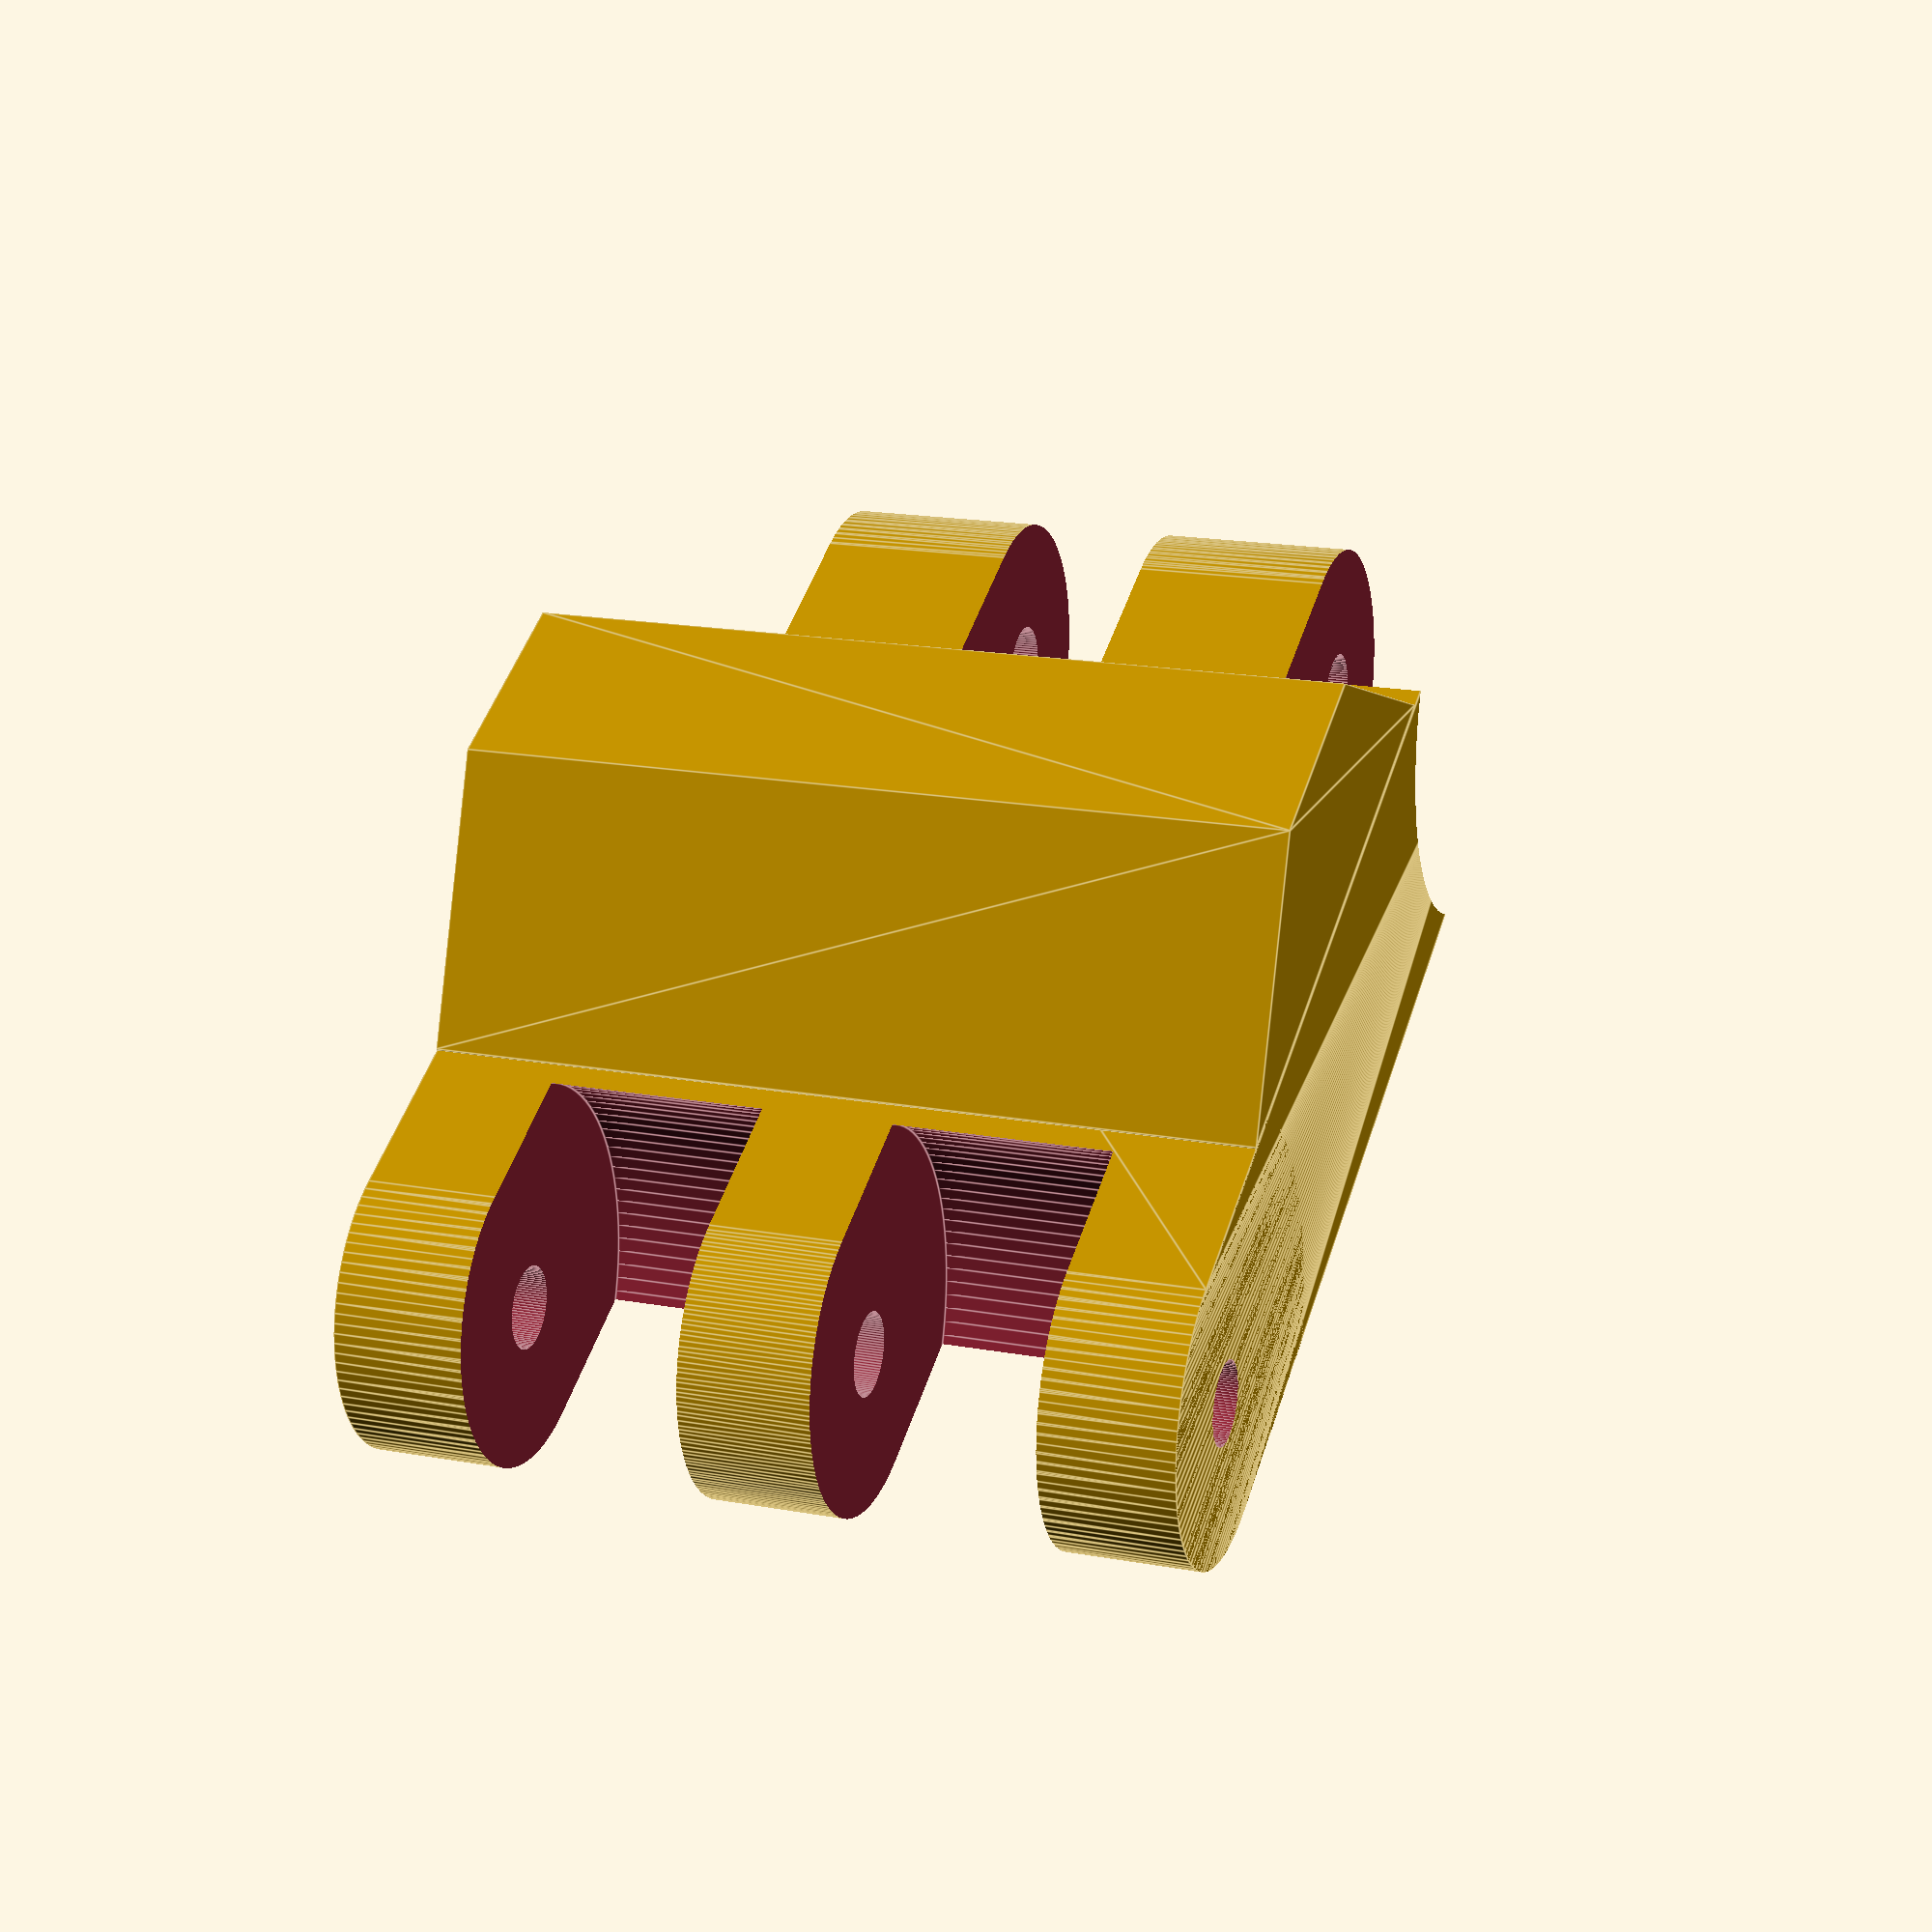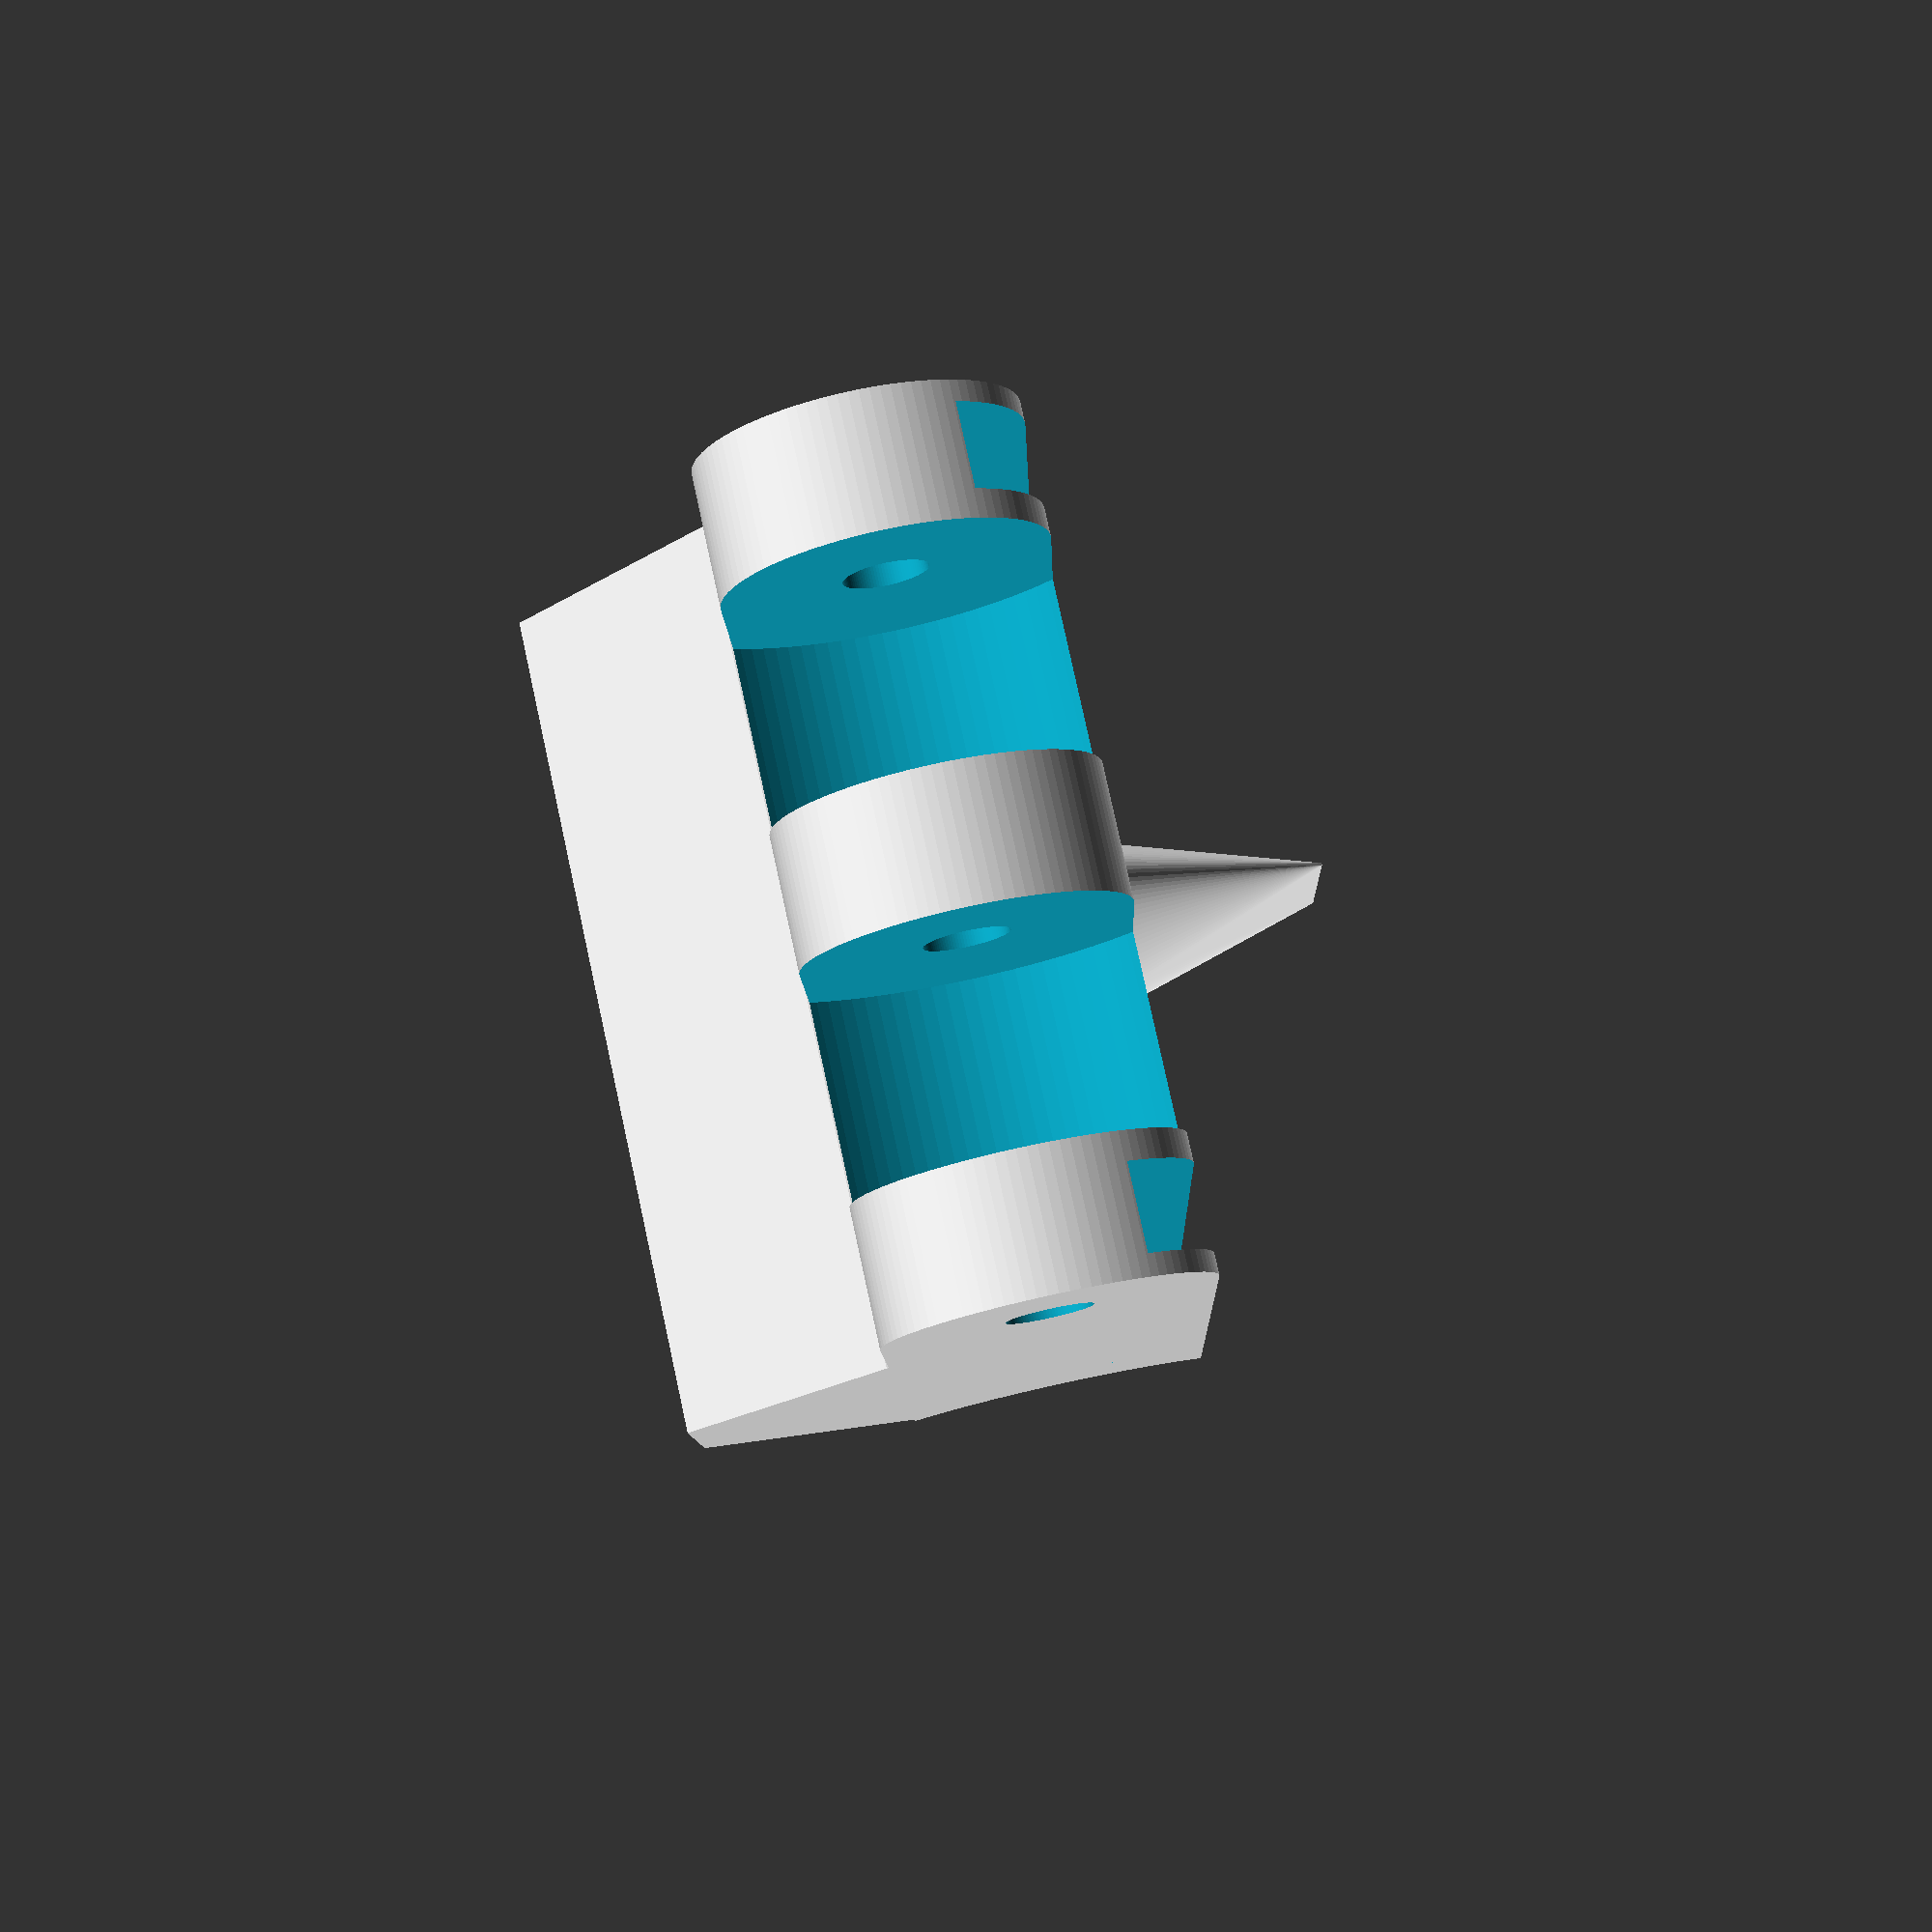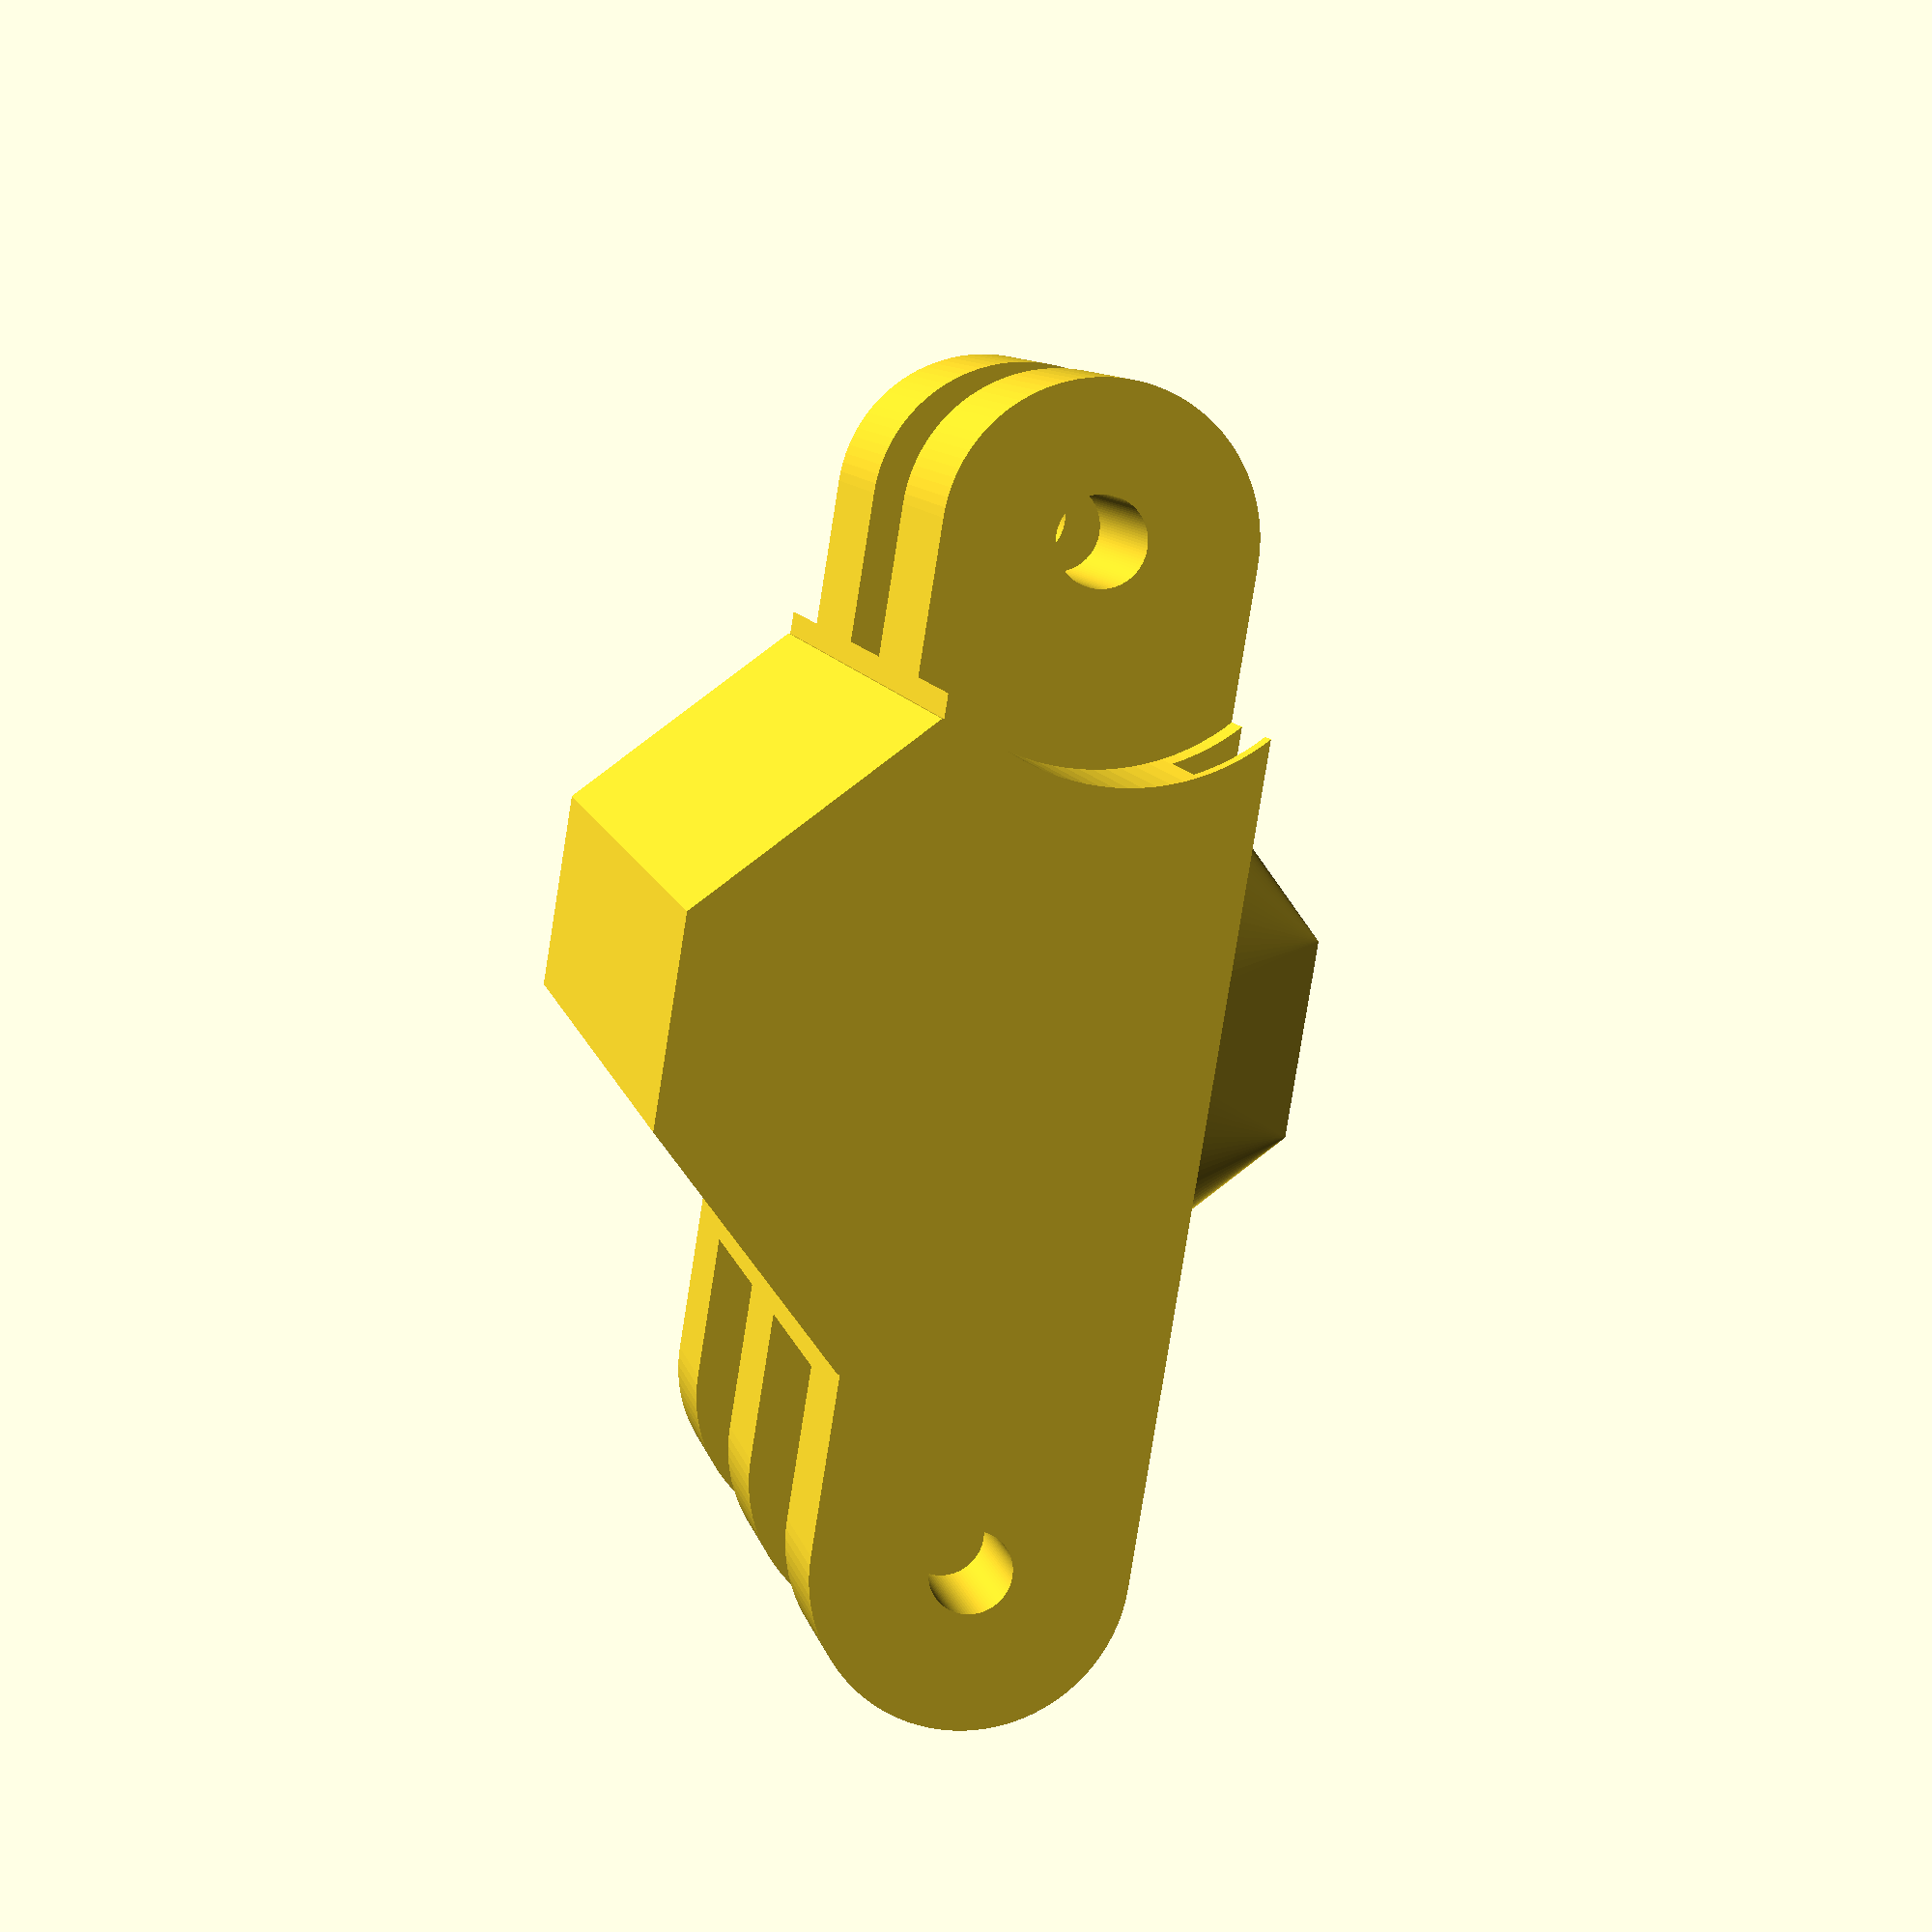
<openscad>

$fn = 100;

sL = 2; // Spiel Laenge, weil Kettenglied sonst ohne Abstand auf Kettenrad aufsitzen muesste

alT = 45; // Abstand laengs Transportzahn
olT = 15+sL/2;

L = 1*alT+sL; // Laenge
B = 40;	// Breite
NF = 3; // Anzahl Flansche
rF = 3.95/2; // Innenradius Flansch
sF = 0.2; // Spiel Flansch auf beweglicher Seite
aFr	= 3; // Abstand Flansch radial
aFa	= 0.5; // Abstand Flansch axial
Hb = 15; // Hoehe Bodenelement
Ht = 25; // Gesamthoehe
angP = 45; // Winkel Profil
LP = 30;
tR = 3;	// Tiefe Rille fuer Laufrolle
bR = 4; // Breite Rille fuer Laufrolle
aR = 17; // Abstand Rillen fuer Laufrolle

tT = 12; // Tiefe Transportzahn
bT = 7; // Breite Transportzahn
lT = 18; // Längen Tranportzahn
asT = 10; // Abstand seitlich Transportzahn

bFZ = 6; // Breite Fuehrungszahn
hFZ = 10; // Hoehe Fuehrungszahn
lFZ = 30; // Laenge Fuehrungszahn
angFZ = 45; // Winkel Fuehrungszahn-Stirnseiten

NR = round(B/aR);
Rerr = (B/aR-NR)*aR/2;

NT = round(L/alT);

// Berechnungen fuer Flansche und deren Abstaende
bfg = B/2-aFa*(NF-1);
bf1 = bfg / NF;
bf2 = bfg / (NF-1);
bf1n = bf2 + aFa*2;
bf2n = bf1 + aFa*2;

difference(){
	hull(){
		rotate([90,0,0]) cylinder(r=Hb/2, h=B);
		translate([L,0,0]) rotate([90,0,0]) cylinder(r=Hb/2, h=B);
	}
	translate([0,1,0]) rotate([90,0,0]) cylinder(r=rF+sF, h=B+2);
	translate([L,1,0]) rotate([90,0,0]) cylinder(r=rF, h=B+2);

	for(i = [0:NF-1]){
		translate([0,-i*(bf2+bf2n)+aFa,0]) rotate([90,0,0]) cylinder(r=Hb/2+aFr, h=bf2n);
	}
	for(i = [0:NF-2]){
		translate([L,-i*(bf1+bf1n)-(bf2n+bf1)/2+aFa,0]) rotate([90,0,0]) cylinder(r=Hb/2+aFr, h=bf1n);
	}

	for(i = [0:-NR]){
		if(i != -NR/2){
			translate([-Hb-1,(i)*aR-bR/2-Rerr,-Hb/2-1]) cube([L+Hb*2+2,bR,tR+1]);
		}
	}
	
	for(i = [-0:NT-1]){
		intersection(){
			union(){
				translate([i*alT +olT,-bT/2-B/2-asT,-Hb/2-1]) cube([lT,bT,tT+1]);
				translate([i*alT +olT,-bT/2-B/2+asT,-Hb/2-1]) cube([lT,bT,tT+1]);
			}
				translate([0,0,0]) rotate([90,0,0]) cylinder(r=i*alT+olT+lT,h=B);
				translate([L,0,0]) rotate([90,0,0]) cylinder(r=L-(i*alT+olT),h=B);
		}
		difference(){
					union(){
						translate([sqrt(pow(i*alT +olT,2)-pow(Hb/2,2)),-bT/2-B/2-asT,-Hb/2-1]) cube([(i*alT +olT) -sqrt(pow(i*alT +olT,2)-pow(Hb/2,2)) +(lT)+(L-(i*alT+olT+lT)) -sqrt(pow(L-(i*alT+olT+lT),2)-pow(Hb/2,2)) ,bT,Hb/2+1]);
						translate([sqrt(pow(i*alT +olT,2)-pow(Hb/2,2)),-bT/2-B/2+asT,-Hb/2-1]) cube([(i*alT +olT) -sqrt(pow(i*alT +olT,2)-pow(Hb/2,2)) +(lT)+(L-(i*alT+olT+lT)) -sqrt(pow(L-(i*alT+olT+lT),2)-pow(Hb/2,2)) ,bT,Hb/2+1]);
					}
					translate([0,0,0]) rotate([90,0,0]) cylinder(r=i*alT+olT,h=B);
					translate([L,0,0]) rotate([90,0,0]) cylinder(r=L-(i*alT+olT+lT),h=B);

				}

	}
}

hull(){
	translate([L/2-LP/2,-B,Hb/2]) cube([LP,B,0.1]);
	translate([L/2-LP/2+(Ht-Hb)*tan(angP),-B,Ht-Hb/2]) cube([LP-2*(Ht-Hb)*tan(angP),B,0.1]);
}

hull(){
	translate([L/2,-B/2,-Hb/2]) scale([1,bFZ/lFZ,1]) cylinder(r=lFZ/2,h=0.1);
	translate([L/2-lFZ/2+hFZ*tan(angFZ),-B/2-0.05,-Hb/2-hFZ]) cube([lFZ-hFZ*tan(angFZ)*2,0.1,0.1]);
}

</openscad>
<views>
elev=46.4 azim=107.4 roll=8.5 proj=p view=edges
elev=92.6 azim=82.7 roll=102.4 proj=p view=wireframe
elev=29.0 azim=127.5 roll=75.0 proj=p view=wireframe
</views>
